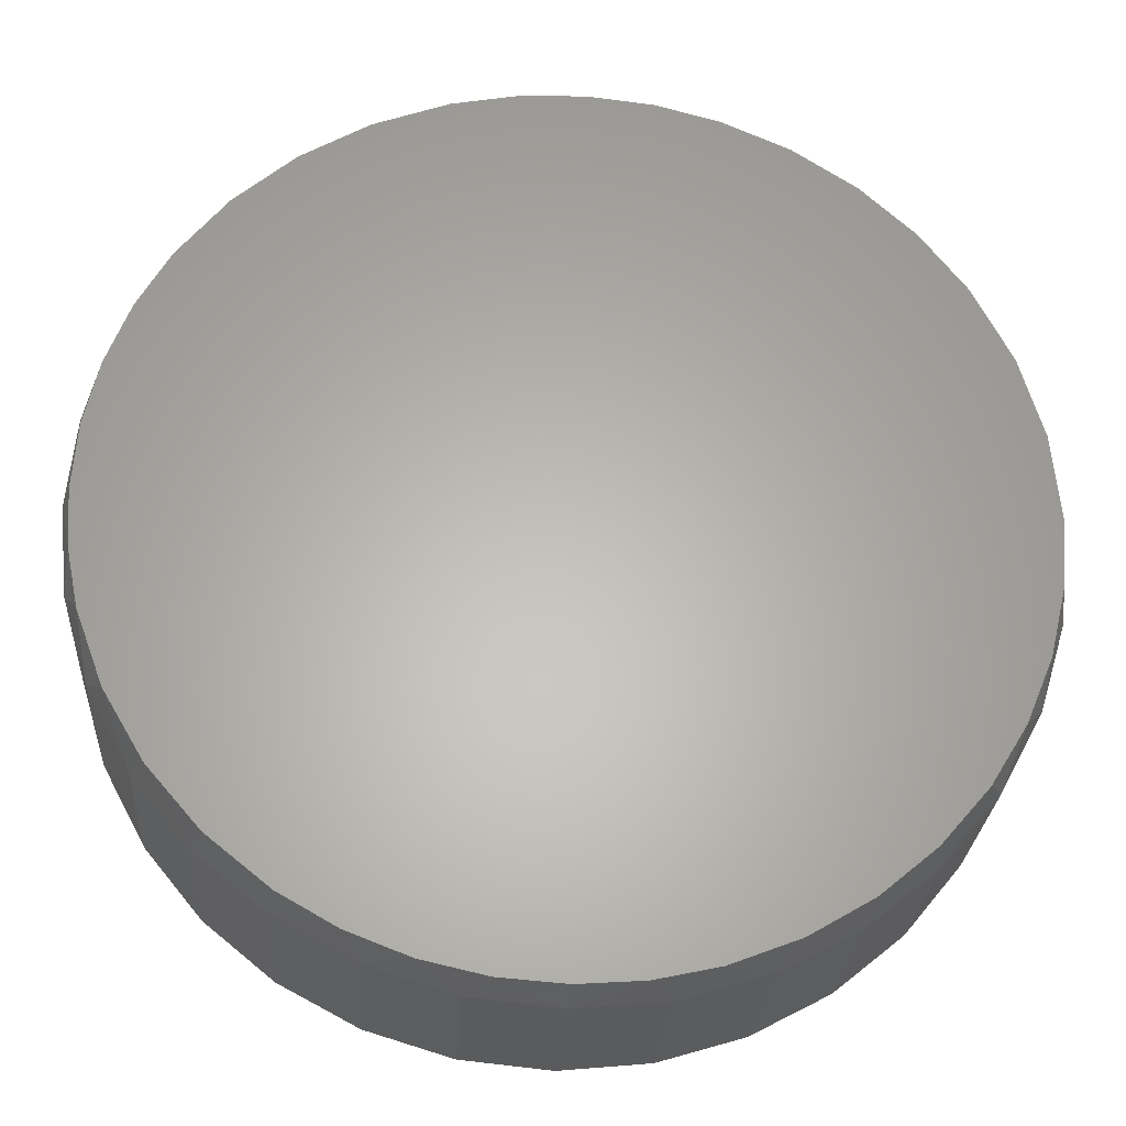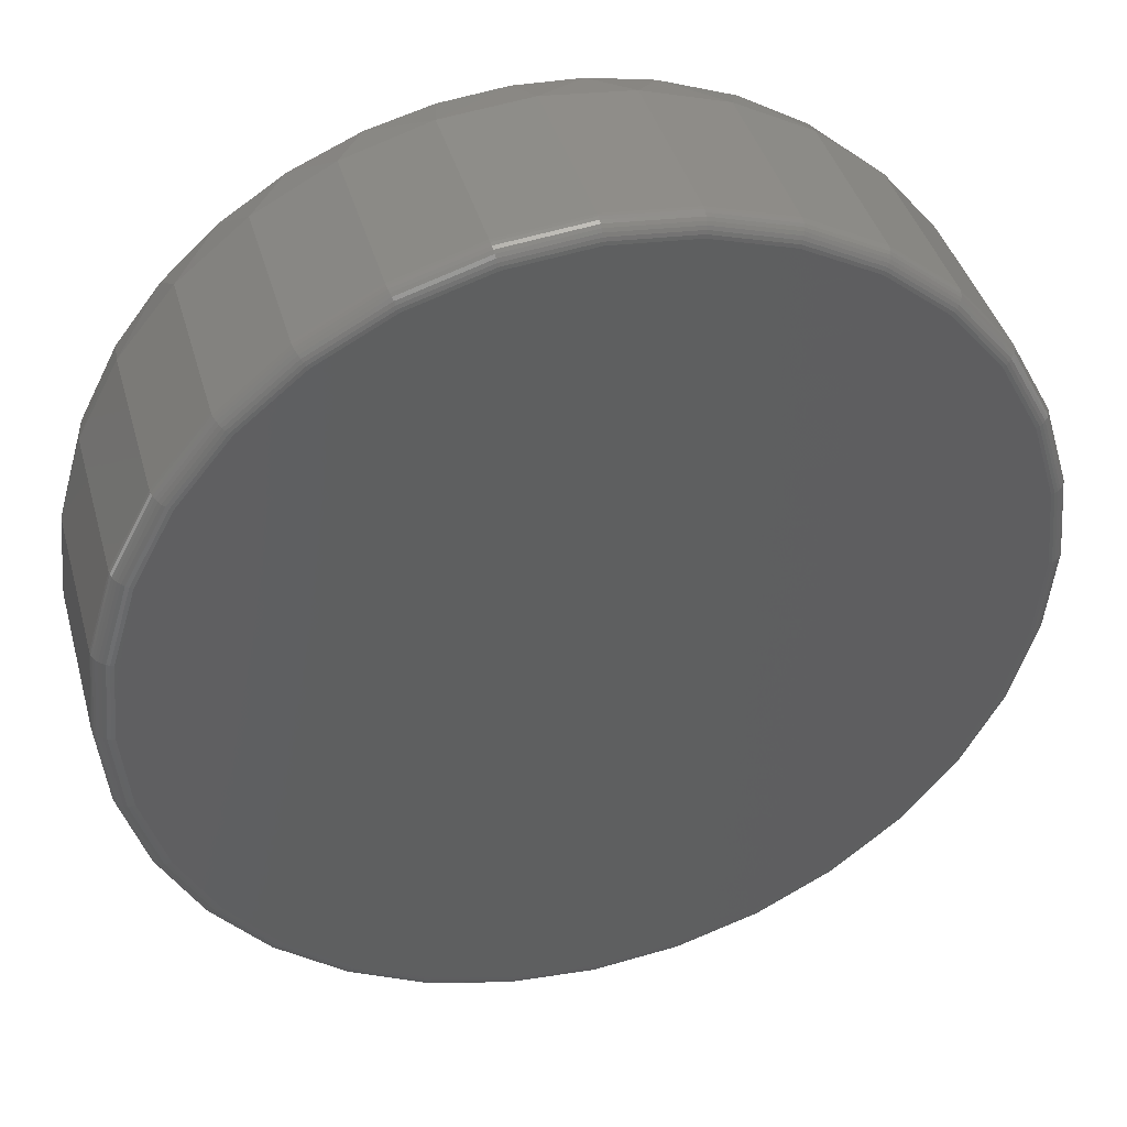
<metadata>
{"format":"stl","ext":"stl","renderer":"f3d","projection":"perspective","resolution":1024,"background":"white","views":[{"elev":-26.5,"azim":176.2,"up":"+Y"},{"elev":41.2,"azim":-15.4,"up":"+Y"}]}
</metadata>
<code>
# stl→obj: 359 verts, 714 faces
v 0.7658 -1.856e-16 0.0625
v 0.7658 -8.588e-16 0.3672
v 0.7512 -0.1479 0.0625
v 0.7512 -0.1479 0.3672
v 0.7081 -0.29 0.0625
v 0.7081 -0.29 0.3672
v 0.6381 -0.4211 0.0625
v 0.6381 -0.4211 0.3672
v 0.5438 -0.5359 0.0625
v 0.5438 -0.5359 0.3672
v 0.429 -0.6302 0.0625
v 0.429 -0.6302 0.3672
v 0.2979 -0.7002 0.0625
v 0.2979 -0.7002 0.3672
v 0.1558 -0.7433 0.0625
v 0.1558 -0.7433 0.3672
v 0.007895 -0.7579 0.0625
v 0.007895 -0.7579 0.3672
v -0.14 -0.7433 0.0625
v -0.14 -0.7433 0.3672
v -0.2821 -0.7002 0.0625
v -0.2821 -0.7002 0.3672
v -0.4132 -0.6302 0.0625
v -0.4132 -0.6302 0.3672
v -0.528 -0.5359 0.0625
v -0.528 -0.5359 0.3672
v -0.6223 -0.4211 0.0625
v -0.6223 -0.4211 0.3672
v -0.6923 -0.29 0.0625
v -0.6923 -0.29 0.3672
v -0.7354 -0.1479 0.0625
v -0.7354 -0.1479 0.3672
v -0.75 9.281e-17 0.0625
v -0.75 9.281e-17 0.3672
v -0.7354 0.1479 0.0625
v -0.7354 0.1479 0.3672
v -0.6923 0.29 0.0625
v -0.6923 0.29 0.3672
v -0.6223 0.4211 0.0625
v -0.6223 0.4211 0.3672
v -0.528 0.5359 0.0625
v -0.528 0.5359 0.3672
v -0.4132 0.6302 0.0625
v -0.4132 0.6302 0.3672
v -0.2821 0.7002 0.0625
v -0.2821 0.7002 0.3672
v -0.14 0.7433 0.0625
v -0.14 0.7433 0.3672
v 0.007895 0.7579 0.0625
v 0.007895 0.7579 0.3672
v 0.1558 0.7433 0.0625
v 0.1558 0.7433 0.3672
v 0.2979 0.7002 0.0625
v 0.2979 0.7002 0.3672
v 0.429 0.6302 0.0625
v 0.429 0.6302 0.3672
v 0.5438 0.5359 0.0625
v 0.5438 0.5359 0.3672
v 0.6381 0.4211 0.0625
v 0.6381 0.4211 0.3672
v 0.7081 0.29 0.0625
v 0.7081 0.29 0.3672
v 0.7512 0.1479 0.0625
v 0.7512 0.1479 0.3672
v -0.1254 0.7302 0
v -0.01577 0.7419 0
v 0.09436 0.7372 0
v 0.7421 0.1093 0
v -0.721 0.1403 0
v 0.718 0.2163 0
v -0.6813 0.2755 0
v 0.6784 0.3185 0
v -0.6168 0.4008 0
v 0.6242 0.4138 0
v -0.5411 0.4995 0
v 0.5409 0.5166 0
v -0.45 0.5842 0
v 0.4407 0.6031 0
v -0.346 0.6525 0
v 0.3267 0.6703 0
v -0.232 0.7024 0
v 0.2026 0.7163 0
v 0.007895 -0.7423 0
v -0.09856 -0.7346 0
v 0.1172 -0.7342 0
v -0.2028 -0.7117 0
v 0.2242 -0.7101 0
v -0.3161 -0.6678 0
v 0.3264 -0.6705 0
v -0.4206 -0.6061 0
v 0.4216 -0.6163 0
v -0.5137 -0.5281 0
v 0.5245 -0.533 0
v -0.5928 -0.436 0
v 0.6109 -0.4328 0
v -0.6536 -0.3367 0
v 0.6782 -0.3188 0
v -0.6981 -0.2292 0
v 0.7242 -0.1947 0
v -0.7253 -0.116 0
v 0.7436 -0.0982 0
v -0.7344 5.391e-08 0
v 0.7502 -1.249e-16 0
v -0.1339 0.7127 0.3984
v 0.1497 0.7127 0.3984
v 0.007895 0.7266 0.3984
v 0.286 0.6713 0.3984
v -0.2702 0.6713 0.3984
v 0.4116 0.6042 0.3984
v -0.3958 0.6042 0.3984
v 0.5217 0.5138 0.3984
v -0.5059 0.5138 0.3984
v 0.6121 0.4037 0.3984
v -0.5963 0.4037 0.3984
v 0.6792 0.2781 0.3984
v -0.6634 0.2781 0.3984
v 0.7206 0.1418 0.3984
v -0.7048 0.1418 0.3984
v 0.7345 -8.778e-16 0.3984
v -0.7188 -2.882e-16 0.3984
v 0.7206 -0.1418 0.3984
v -0.7048 -0.1418 0.3984
v 0.6792 -0.2781 0.3984
v -0.6634 -0.2781 0.3984
v 0.6121 -0.4037 0.3984
v -0.5963 -0.4037 0.3984
v 0.5217 -0.5138 0.3984
v -0.5059 -0.5138 0.3984
v 0.4116 -0.6042 0.3984
v -0.3958 -0.6042 0.3984
v 0.286 -0.6713 0.3984
v -0.2702 -0.6713 0.3984
v 0.1497 -0.7127 0.3984
v -0.1339 -0.7127 0.3984
v 0.007895 -0.7266 0.3984
v 0.7406 -5.551e-17 0.3978
v 0.7266 -0.143 0.3978
v 0.7465 0 0.3961
v 0.7323 -0.1441 0.3961
v 0.7519 0 0.3932
v 0.7376 -0.1451 0.3932
v 0.7566 0 0.3893
v 0.7422 -0.1461 0.3893
v 0.7605 0 0.3845
v 0.7461 -0.1468 0.3845
v 0.7634 0 0.3791
v 0.7489 -0.1474 0.3791
v 0.7652 0 0.3733
v 0.7506 -0.1477 0.3733
v -0.7108 -0.143 0.3978
v -0.7248 2.776e-16 0.3978
v -0.7165 -0.1441 0.3961
v -0.7307 2.776e-16 0.3961
v -0.7218 -0.1451 0.3932
v -0.7361 2.776e-16 0.3932
v -0.7265 -0.1461 0.3893
v -0.7408 3.331e-16 0.3893
v -0.7303 -0.1468 0.3845
v -0.7447 3.331e-16 0.3845
v -0.7331 -0.1474 0.3791
v -0.7476 2.776e-16 0.3791
v -0.7348 -0.1477 0.3733
v -0.7494 2.776e-16 0.3733
v -0.6691 -0.2804 0.3978
v -0.6745 -0.2827 0.3961
v -0.6795 -0.2847 0.3932
v -0.6839 -0.2865 0.3893
v -0.6874 -0.288 0.3845
v -0.6901 -0.2891 0.3791
v -0.6918 -0.2898 0.3733
v -0.6014 -0.4071 0.3978
v -0.6062 -0.4103 0.3961
v -0.6107 -0.4133 0.3932
v -0.6147 -0.416 0.3893
v -0.6179 -0.4181 0.3845
v -0.6203 -0.4197 0.3791
v -0.6218 -0.4207 0.3733
v -0.5102 -0.5181 0.3978
v -0.5144 -0.5223 0.3961
v -0.5182 -0.5261 0.3932
v -0.5215 -0.5294 0.3893
v -0.5243 -0.5322 0.3845
v -0.5263 -0.5342 0.3791
v -0.5276 -0.5355 0.3733
v -0.3992 -0.6093 0.3978
v -0.4025 -0.6141 0.3961
v -0.4055 -0.6186 0.3932
v -0.4081 -0.6226 0.3893
v -0.4102 -0.6258 0.3845
v -0.4118 -0.6282 0.3791
v -0.4128 -0.6297 0.3733
v -0.2725 -0.677 0.3978
v -0.2748 -0.6824 0.3961
v -0.2768 -0.6874 0.3932
v -0.2786 -0.6917 0.3893
v -0.2801 -0.6953 0.3845
v -0.2812 -0.698 0.3791
v -0.2819 -0.6996 0.3733
v -0.1351 -0.7187 0.3978
v -0.1362 -0.7244 0.3961
v -0.1373 -0.7297 0.3932
v -0.1382 -0.7344 0.3893
v -0.1389 -0.7382 0.3845
v -0.1395 -0.741 0.3791
v -0.1398 -0.7427 0.3733
v 0.007895 -0.7327 0.3978
v 0.007895 -0.7386 0.3961
v 0.007895 -0.744 0.3932
v 0.007895 -0.7487 0.3893
v 0.007895 -0.7526 0.3845
v 0.007895 -0.7555 0.3791
v 0.007895 -0.7573 0.3733
v 0.1508 -0.7187 0.3978
v 0.152 -0.7244 0.3961
v 0.153 -0.7297 0.3932
v 0.154 -0.7344 0.3893
v 0.1547 -0.7382 0.3845
v 0.1553 -0.741 0.3791
v 0.1556 -0.7427 0.3733
v 0.2883 -0.677 0.3978
v 0.2905 -0.6824 0.3961
v 0.2926 -0.6874 0.3932
v 0.2944 -0.6917 0.3893
v 0.2959 -0.6953 0.3845
v 0.297 -0.698 0.3791
v 0.2977 -0.6996 0.3733
v 0.415 -0.6093 0.3978
v 0.4182 -0.6141 0.3961
v 0.4212 -0.6186 0.3932
v 0.4239 -0.6226 0.3893
v 0.426 -0.6258 0.3845
v 0.4276 -0.6282 0.3791
v 0.4286 -0.6297 0.3733
v 0.526 -0.5181 0.3978
v 0.5302 -0.5223 0.3961
v 0.534 -0.5261 0.3932
v 0.5373 -0.5294 0.3893
v 0.5401 -0.5322 0.3845
v 0.5421 -0.5342 0.3791
v 0.5434 -0.5355 0.3733
v 0.6171 -0.4071 0.3978
v 0.622 -0.4103 0.3961
v 0.6265 -0.4133 0.3932
v 0.6305 -0.416 0.3893
v 0.6337 -0.4181 0.3845
v 0.6361 -0.4197 0.3791
v 0.6376 -0.4207 0.3733
v 0.6849 -0.2804 0.3978
v 0.6903 -0.2827 0.3961
v 0.6953 -0.2847 0.3932
v 0.6996 -0.2865 0.3893
v 0.7032 -0.288 0.3845
v 0.7059 -0.2891 0.3791
v 0.7075 -0.2898 0.3733
v -0.7108 0.143 0.3978
v -0.7165 0.1441 0.3961
v -0.7218 0.1451 0.3932
v -0.7265 0.1461 0.3893
v -0.7303 0.1468 0.3845
v -0.7331 0.1474 0.3791
v -0.7348 0.1477 0.3733
v 0.7266 0.143 0.3978
v 0.7323 0.1441 0.3961
v 0.7376 0.1451 0.3932
v 0.7422 0.1461 0.3893
v 0.7461 0.1468 0.3845
v 0.7489 0.1474 0.3791
v 0.7506 0.1477 0.3733
v 0.6849 0.2804 0.3978
v 0.6903 0.2827 0.3961
v 0.6953 0.2847 0.3932
v 0.6996 0.2865 0.3893
v 0.7032 0.288 0.3845
v 0.7059 0.2891 0.3791
v 0.7075 0.2898 0.3733
v 0.6171 0.4071 0.3978
v 0.622 0.4103 0.3961
v 0.6265 0.4133 0.3932
v 0.6305 0.416 0.3893
v 0.6337 0.4181 0.3845
v 0.6361 0.4197 0.3791
v 0.6376 0.4207 0.3733
v 0.526 0.5181 0.3978
v 0.5302 0.5223 0.3961
v 0.534 0.5261 0.3932
v 0.5373 0.5294 0.3893
v 0.5401 0.5322 0.3845
v 0.5421 0.5342 0.3791
v 0.5434 0.5355 0.3733
v 0.415 0.6093 0.3978
v 0.4182 0.6141 0.3961
v 0.4212 0.6186 0.3932
v 0.4239 0.6226 0.3893
v 0.426 0.6258 0.3845
v 0.4276 0.6282 0.3791
v 0.4286 0.6297 0.3733
v 0.2883 0.677 0.3978
v 0.2905 0.6824 0.3961
v 0.2926 0.6874 0.3932
v 0.2944 0.6917 0.3893
v 0.2959 0.6953 0.3845
v 0.297 0.698 0.3791
v 0.2977 0.6996 0.3733
v 0.1508 0.7187 0.3978
v 0.152 0.7244 0.3961
v 0.153 0.7297 0.3932
v 0.154 0.7344 0.3893
v 0.1547 0.7382 0.3845
v 0.1553 0.741 0.3791
v 0.1556 0.7427 0.3733
v 0.007895 0.7327 0.3978
v 0.007895 0.7386 0.3961
v 0.007895 0.744 0.3932
v 0.007895 0.7487 0.3893
v 0.007895 0.7526 0.3845
v 0.007895 0.7555 0.3791
v 0.007895 0.7573 0.3733
v -0.1351 0.7187 0.3978
v -0.1362 0.7244 0.3961
v -0.1373 0.7297 0.3932
v -0.1382 0.7344 0.3893
v -0.1389 0.7382 0.3845
v -0.1395 0.741 0.3791
v -0.1398 0.7427 0.3733
v -0.2725 0.677 0.3978
v -0.2748 0.6824 0.3961
v -0.2768 0.6874 0.3932
v -0.2786 0.6917 0.3893
v -0.2801 0.6953 0.3845
v -0.2812 0.698 0.3791
v -0.2819 0.6996 0.3733
v -0.3992 0.6093 0.3978
v -0.4025 0.6141 0.3961
v -0.4055 0.6186 0.3932
v -0.4081 0.6226 0.3893
v -0.4102 0.6258 0.3845
v -0.4118 0.6282 0.3791
v -0.4128 0.6297 0.3733
v -0.5102 0.5181 0.3978
v -0.5144 0.5223 0.3961
v -0.5182 0.5261 0.3932
v -0.5215 0.5294 0.3893
v -0.5243 0.5322 0.3845
v -0.5263 0.5342 0.3791
v -0.5276 0.5355 0.3733
v -0.6014 0.4071 0.3978
v -0.6062 0.4103 0.3961
v -0.6107 0.4133 0.3932
v -0.6147 0.416 0.3893
v -0.6179 0.4181 0.3845
v -0.6203 0.4197 0.3791
v -0.6218 0.4207 0.3733
v -0.6691 0.2804 0.3978
v -0.6745 0.2827 0.3961
v -0.6795 0.2847 0.3932
v -0.6839 0.2865 0.3893
v -0.6874 0.288 0.3845
v -0.6901 0.2891 0.3791
v -0.6918 0.2898 0.3733
f 1 2 3
f 3 2 4
f 3 4 5
f 5 4 6
f 5 6 7
f 7 6 8
f 7 8 9
f 9 8 10
f 9 10 11
f 11 10 12
f 11 12 13
f 13 12 14
f 13 14 15
f 15 14 16
f 15 16 17
f 17 16 18
f 17 18 19
f 19 18 20
f 19 20 21
f 21 20 22
f 21 22 23
f 23 22 24
f 23 24 25
f 25 24 26
f 25 26 27
f 27 26 28
f 27 28 29
f 29 28 30
f 29 30 31
f 31 30 32
f 31 32 33
f 33 32 34
f 33 34 35
f 35 34 36
f 35 36 37
f 37 36 38
f 37 38 39
f 39 38 40
f 39 40 41
f 41 40 42
f 41 42 43
f 43 42 44
f 43 44 45
f 45 44 46
f 45 46 47
f 47 46 48
f 47 48 49
f 49 48 50
f 49 50 51
f 51 50 52
f 51 52 53
f 53 52 54
f 53 54 55
f 55 54 56
f 55 56 57
f 57 56 58
f 57 58 59
f 59 58 60
f 59 60 61
f 61 60 62
f 61 62 63
f 63 62 64
f 63 64 1
f 1 64 2
f 65 66 67
f 68 69 70
f 70 69 71
f 70 71 72
f 72 71 73
f 72 73 74
f 74 73 75
f 74 75 76
f 76 75 77
f 76 77 78
f 78 77 79
f 78 79 80
f 80 79 81
f 80 81 82
f 82 81 65
f 82 65 67
f 83 84 85
f 85 84 86
f 85 86 87
f 87 86 88
f 87 88 89
f 89 88 90
f 89 90 91
f 91 90 92
f 91 92 93
f 93 92 94
f 93 94 95
f 95 94 96
f 95 96 97
f 97 96 98
f 97 98 99
f 99 98 100
f 99 100 101
f 101 100 102
f 101 102 103
f 103 102 69
f 103 69 68
f 70 61 63
f 72 59 61
f 72 61 70
f 74 57 59
f 74 59 72
f 78 55 57
f 78 57 76
f 80 53 55
f 80 55 78
f 82 51 53
f 82 53 80
f 67 49 51
f 67 51 82
f 66 47 49
f 66 49 67
f 81 45 47
f 81 47 65
f 79 43 45
f 79 45 81
f 77 41 43
f 77 43 79
f 75 39 41
f 75 41 77
f 73 37 39
f 73 39 75
f 57 74 76
f 47 66 65
f 102 33 69
f 69 33 35
f 69 35 71
f 71 35 37
f 71 37 73
f 1 103 63
f 63 103 68
f 63 68 70
f 1 101 103
f 1 3 101
f 98 29 31
f 96 27 29
f 96 29 98
f 94 25 27
f 94 27 96
f 92 23 25
f 92 25 94
f 88 21 23
f 88 23 90
f 86 19 21
f 86 21 88
f 84 19 86
f 87 13 15
f 89 11 13
f 89 13 87
f 91 9 11
f 91 11 89
f 95 7 9
f 95 9 93
f 97 5 7
f 97 7 95
f 99 3 5
f 99 5 97
f 101 3 99
f 23 92 90
f 9 91 93
f 19 84 17
f 17 84 83
f 17 83 15
f 15 83 85
f 15 85 87
f 33 102 31
f 31 102 100
f 31 100 98
f 104 105 106
f 105 104 107
f 107 104 108
f 107 108 109
f 109 108 110
f 109 110 111
f 111 110 112
f 111 112 113
f 113 112 114
f 113 114 115
f 115 114 116
f 115 116 117
f 117 116 118
f 117 118 119
f 119 118 120
f 119 120 121
f 121 120 122
f 121 122 123
f 123 122 124
f 123 124 125
f 125 124 126
f 125 126 127
f 127 126 128
f 127 128 129
f 129 128 130
f 129 130 131
f 131 130 132
f 131 132 133
f 133 132 134
f 133 134 135
f 119 121 136
f 136 121 137
f 136 137 138
f 138 137 139
f 138 139 140
f 140 139 141
f 140 141 142
f 142 141 143
f 142 143 144
f 144 143 145
f 144 145 146
f 146 145 147
f 146 147 148
f 148 147 149
f 148 149 2
f 2 149 4
f 122 120 150
f 150 120 151
f 150 151 152
f 152 151 153
f 152 153 154
f 154 153 155
f 154 155 156
f 156 155 157
f 156 157 158
f 158 157 159
f 158 159 160
f 160 159 161
f 160 161 162
f 162 161 163
f 162 163 32
f 32 163 34
f 124 122 164
f 164 122 150
f 164 150 165
f 165 150 152
f 165 152 166
f 166 152 154
f 166 154 167
f 167 154 156
f 167 156 168
f 168 156 158
f 168 158 169
f 169 158 160
f 169 160 170
f 170 160 162
f 170 162 30
f 30 162 32
f 126 124 171
f 171 124 164
f 171 164 172
f 172 164 165
f 172 165 173
f 173 165 166
f 173 166 174
f 174 166 167
f 174 167 175
f 175 167 168
f 175 168 176
f 176 168 169
f 176 169 177
f 177 169 170
f 177 170 28
f 28 170 30
f 128 126 178
f 178 126 171
f 178 171 179
f 179 171 172
f 179 172 180
f 180 172 173
f 180 173 181
f 181 173 174
f 181 174 182
f 182 174 175
f 182 175 183
f 183 175 176
f 183 176 184
f 184 176 177
f 184 177 26
f 26 177 28
f 130 128 185
f 185 128 178
f 185 178 186
f 186 178 179
f 186 179 187
f 187 179 180
f 187 180 188
f 188 180 181
f 188 181 189
f 189 181 182
f 189 182 190
f 190 182 183
f 190 183 191
f 191 183 184
f 191 184 24
f 24 184 26
f 132 130 192
f 192 130 185
f 192 185 193
f 193 185 186
f 193 186 194
f 194 186 187
f 194 187 195
f 195 187 188
f 195 188 196
f 196 188 189
f 196 189 197
f 197 189 190
f 197 190 198
f 198 190 191
f 198 191 22
f 22 191 24
f 134 132 199
f 199 132 192
f 199 192 200
f 200 192 193
f 200 193 201
f 201 193 194
f 201 194 202
f 202 194 195
f 202 195 203
f 203 195 196
f 203 196 204
f 204 196 197
f 204 197 205
f 205 197 198
f 205 198 20
f 20 198 22
f 135 134 206
f 206 134 199
f 206 199 207
f 207 199 200
f 207 200 208
f 208 200 201
f 208 201 209
f 209 201 202
f 209 202 210
f 210 202 203
f 210 203 211
f 211 203 204
f 211 204 212
f 212 204 205
f 212 205 18
f 18 205 20
f 133 135 213
f 213 135 206
f 213 206 214
f 214 206 207
f 214 207 215
f 215 207 208
f 215 208 216
f 216 208 209
f 216 209 217
f 217 209 210
f 217 210 218
f 218 210 211
f 218 211 219
f 219 211 212
f 219 212 16
f 16 212 18
f 131 133 220
f 220 133 213
f 220 213 221
f 221 213 214
f 221 214 222
f 222 214 215
f 222 215 223
f 223 215 216
f 223 216 224
f 224 216 217
f 224 217 225
f 225 217 218
f 225 218 226
f 226 218 219
f 226 219 14
f 14 219 16
f 129 131 227
f 227 131 220
f 227 220 228
f 228 220 221
f 228 221 229
f 229 221 222
f 229 222 230
f 230 222 223
f 230 223 231
f 231 223 224
f 231 224 232
f 232 224 225
f 232 225 233
f 233 225 226
f 233 226 12
f 12 226 14
f 127 129 234
f 234 129 227
f 234 227 235
f 235 227 228
f 235 228 236
f 236 228 229
f 236 229 237
f 237 229 230
f 237 230 238
f 238 230 231
f 238 231 239
f 239 231 232
f 239 232 240
f 240 232 233
f 240 233 10
f 10 233 12
f 125 127 241
f 241 127 234
f 241 234 242
f 242 234 235
f 242 235 243
f 243 235 236
f 243 236 244
f 244 236 237
f 244 237 245
f 245 237 238
f 245 238 246
f 246 238 239
f 246 239 247
f 247 239 240
f 247 240 8
f 8 240 10
f 123 125 248
f 248 125 241
f 248 241 249
f 249 241 242
f 249 242 250
f 250 242 243
f 250 243 251
f 251 243 244
f 251 244 252
f 252 244 245
f 252 245 253
f 253 245 246
f 253 246 254
f 254 246 247
f 254 247 6
f 6 247 8
f 121 123 137
f 137 123 248
f 137 248 139
f 139 248 249
f 139 249 141
f 141 249 250
f 141 250 143
f 143 250 251
f 143 251 145
f 145 251 252
f 145 252 147
f 147 252 253
f 147 253 149
f 149 253 254
f 149 254 4
f 4 254 6
f 120 118 151
f 151 118 255
f 151 255 153
f 153 255 256
f 153 256 155
f 155 256 257
f 155 257 157
f 157 257 258
f 157 258 159
f 159 258 259
f 159 259 161
f 161 259 260
f 161 260 163
f 163 260 261
f 163 261 34
f 34 261 36
f 117 119 262
f 262 119 136
f 262 136 263
f 263 136 138
f 263 138 264
f 264 138 140
f 264 140 265
f 265 140 142
f 265 142 266
f 266 142 144
f 266 144 267
f 267 144 146
f 267 146 268
f 268 146 148
f 268 148 64
f 64 148 2
f 115 117 269
f 269 117 262
f 269 262 270
f 270 262 263
f 270 263 271
f 271 263 264
f 271 264 272
f 272 264 265
f 272 265 273
f 273 265 266
f 273 266 274
f 274 266 267
f 274 267 275
f 275 267 268
f 275 268 62
f 62 268 64
f 113 115 276
f 276 115 269
f 276 269 277
f 277 269 270
f 277 270 278
f 278 270 271
f 278 271 279
f 279 271 272
f 279 272 280
f 280 272 273
f 280 273 281
f 281 273 274
f 281 274 282
f 282 274 275
f 282 275 60
f 60 275 62
f 111 113 283
f 283 113 276
f 283 276 284
f 284 276 277
f 284 277 285
f 285 277 278
f 285 278 286
f 286 278 279
f 286 279 287
f 287 279 280
f 287 280 288
f 288 280 281
f 288 281 289
f 289 281 282
f 289 282 58
f 58 282 60
f 109 111 290
f 290 111 283
f 290 283 291
f 291 283 284
f 291 284 292
f 292 284 285
f 292 285 293
f 293 285 286
f 293 286 294
f 294 286 287
f 294 287 295
f 295 287 288
f 295 288 296
f 296 288 289
f 296 289 56
f 56 289 58
f 107 109 297
f 297 109 290
f 297 290 298
f 298 290 291
f 298 291 299
f 299 291 292
f 299 292 300
f 300 292 293
f 300 293 301
f 301 293 294
f 301 294 302
f 302 294 295
f 302 295 303
f 303 295 296
f 303 296 54
f 54 296 56
f 105 107 304
f 304 107 297
f 304 297 305
f 305 297 298
f 305 298 306
f 306 298 299
f 306 299 307
f 307 299 300
f 307 300 308
f 308 300 301
f 308 301 309
f 309 301 302
f 309 302 310
f 310 302 303
f 310 303 52
f 52 303 54
f 106 105 311
f 311 105 304
f 311 304 312
f 312 304 305
f 312 305 313
f 313 305 306
f 313 306 314
f 314 306 307
f 314 307 315
f 315 307 308
f 315 308 316
f 316 308 309
f 316 309 317
f 317 309 310
f 317 310 50
f 50 310 52
f 104 106 318
f 318 106 311
f 318 311 319
f 319 311 312
f 319 312 320
f 320 312 313
f 320 313 321
f 321 313 314
f 321 314 322
f 322 314 315
f 322 315 323
f 323 315 316
f 323 316 324
f 324 316 317
f 324 317 48
f 48 317 50
f 108 104 325
f 325 104 318
f 325 318 326
f 326 318 319
f 326 319 327
f 327 319 320
f 327 320 328
f 328 320 321
f 328 321 329
f 329 321 322
f 329 322 330
f 330 322 323
f 330 323 331
f 331 323 324
f 331 324 46
f 46 324 48
f 110 108 332
f 332 108 325
f 332 325 333
f 333 325 326
f 333 326 334
f 334 326 327
f 334 327 335
f 335 327 328
f 335 328 336
f 336 328 329
f 336 329 337
f 337 329 330
f 337 330 338
f 338 330 331
f 338 331 44
f 44 331 46
f 112 110 339
f 339 110 332
f 339 332 340
f 340 332 333
f 340 333 341
f 341 333 334
f 341 334 342
f 342 334 335
f 342 335 343
f 343 335 336
f 343 336 344
f 344 336 337
f 344 337 345
f 345 337 338
f 345 338 42
f 42 338 44
f 114 112 346
f 346 112 339
f 346 339 347
f 347 339 340
f 347 340 348
f 348 340 341
f 348 341 349
f 349 341 342
f 349 342 350
f 350 342 343
f 350 343 351
f 351 343 344
f 351 344 352
f 352 344 345
f 352 345 40
f 40 345 42
f 116 114 353
f 353 114 346
f 353 346 354
f 354 346 347
f 354 347 355
f 355 347 348
f 355 348 356
f 356 348 349
f 356 349 357
f 357 349 350
f 357 350 358
f 358 350 351
f 358 351 359
f 359 351 352
f 359 352 38
f 38 352 40
f 118 116 255
f 255 116 353
f 255 353 256
f 256 353 354
f 256 354 257
f 257 354 355
f 257 355 258
f 258 355 356
f 258 356 259
f 259 356 357
f 259 357 260
f 260 357 358
f 260 358 261
f 261 358 359
f 261 359 36
f 36 359 38

</code>
